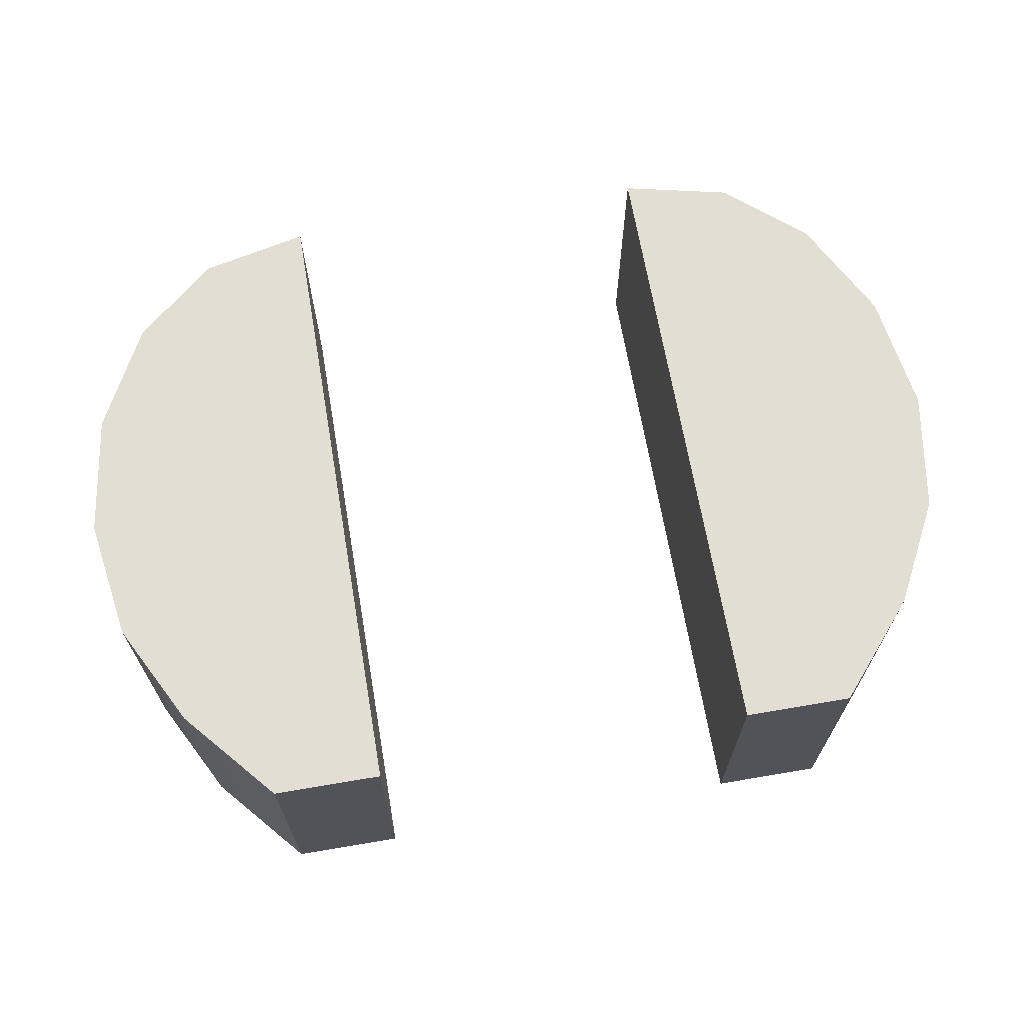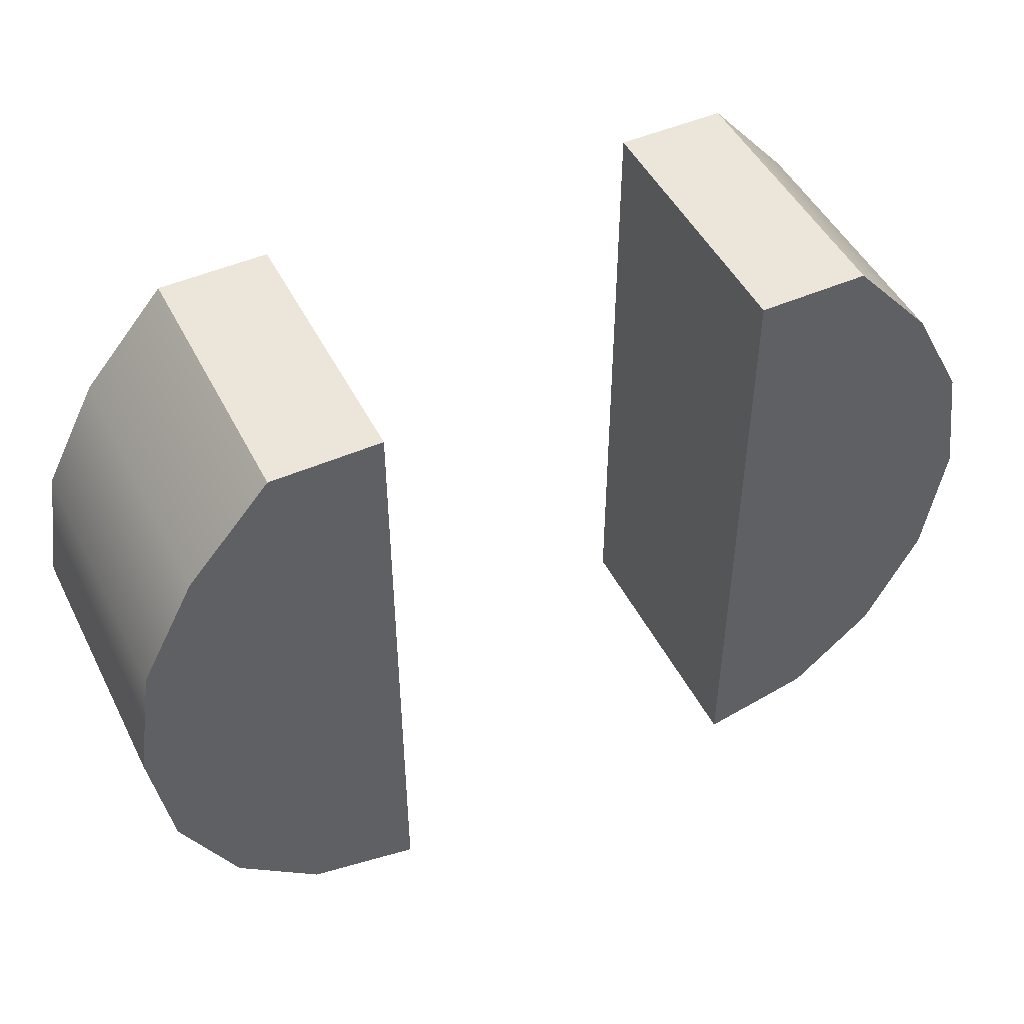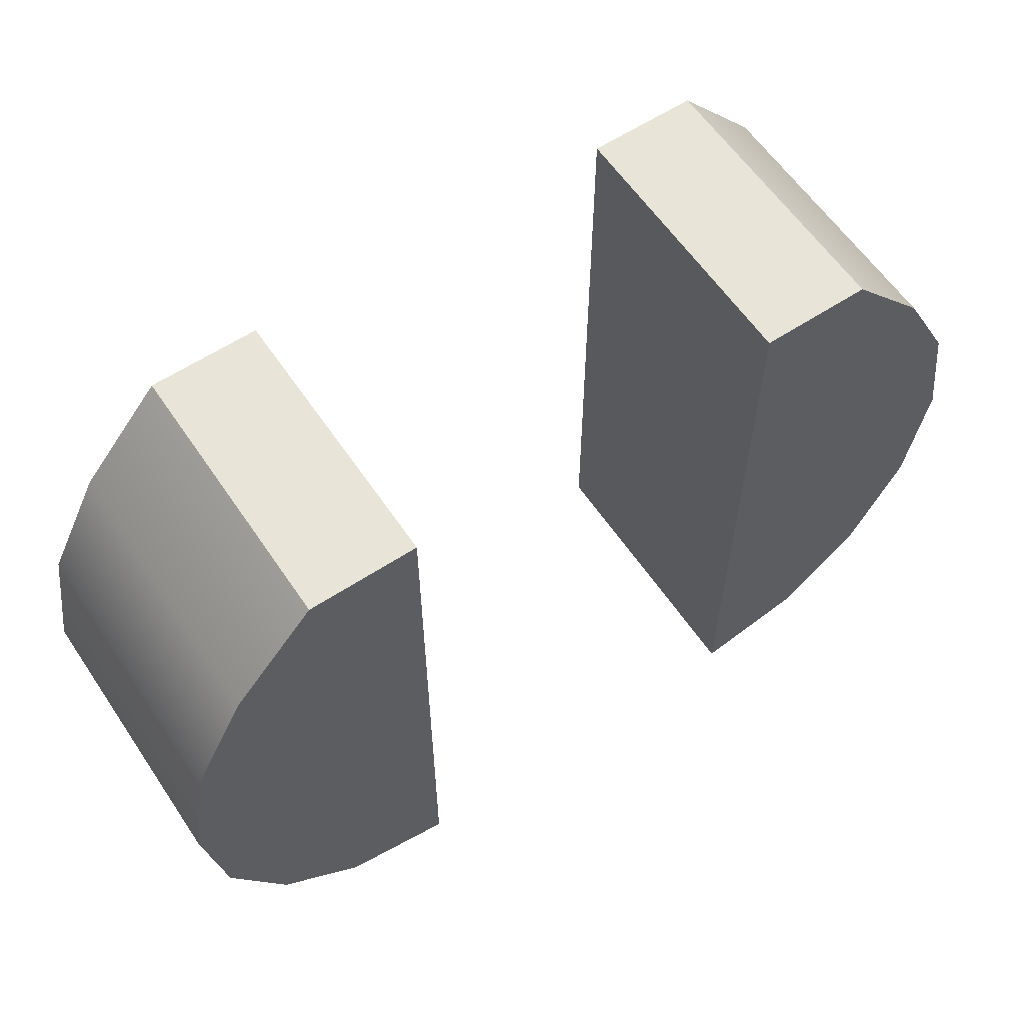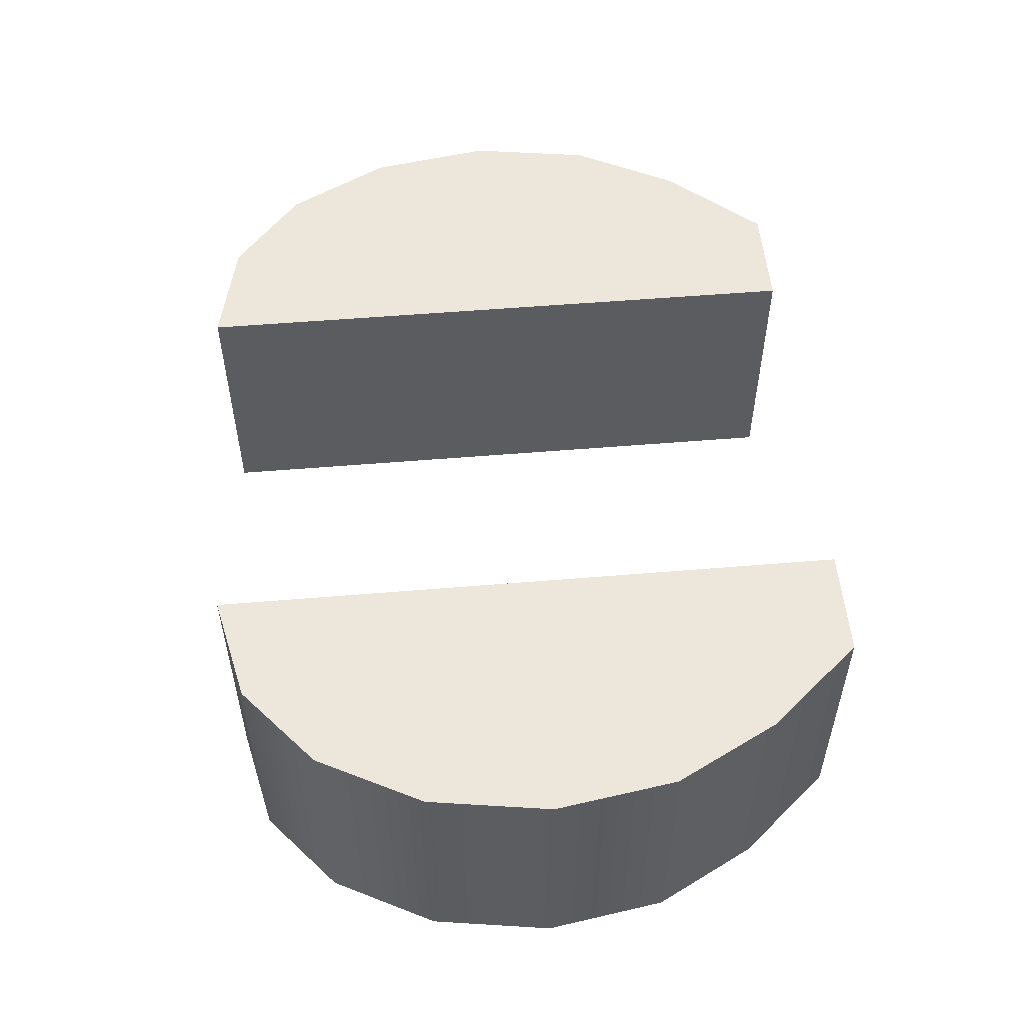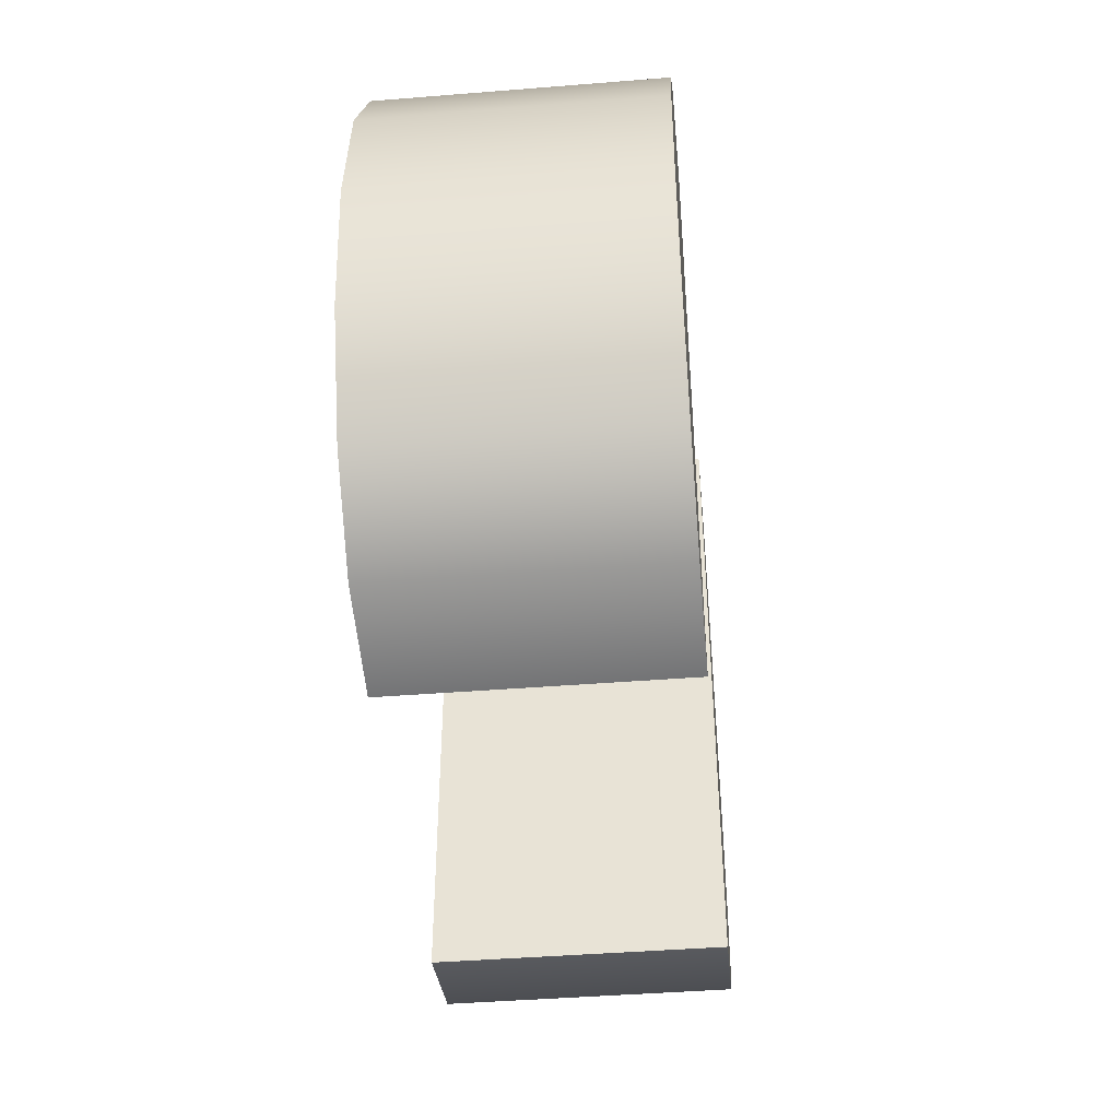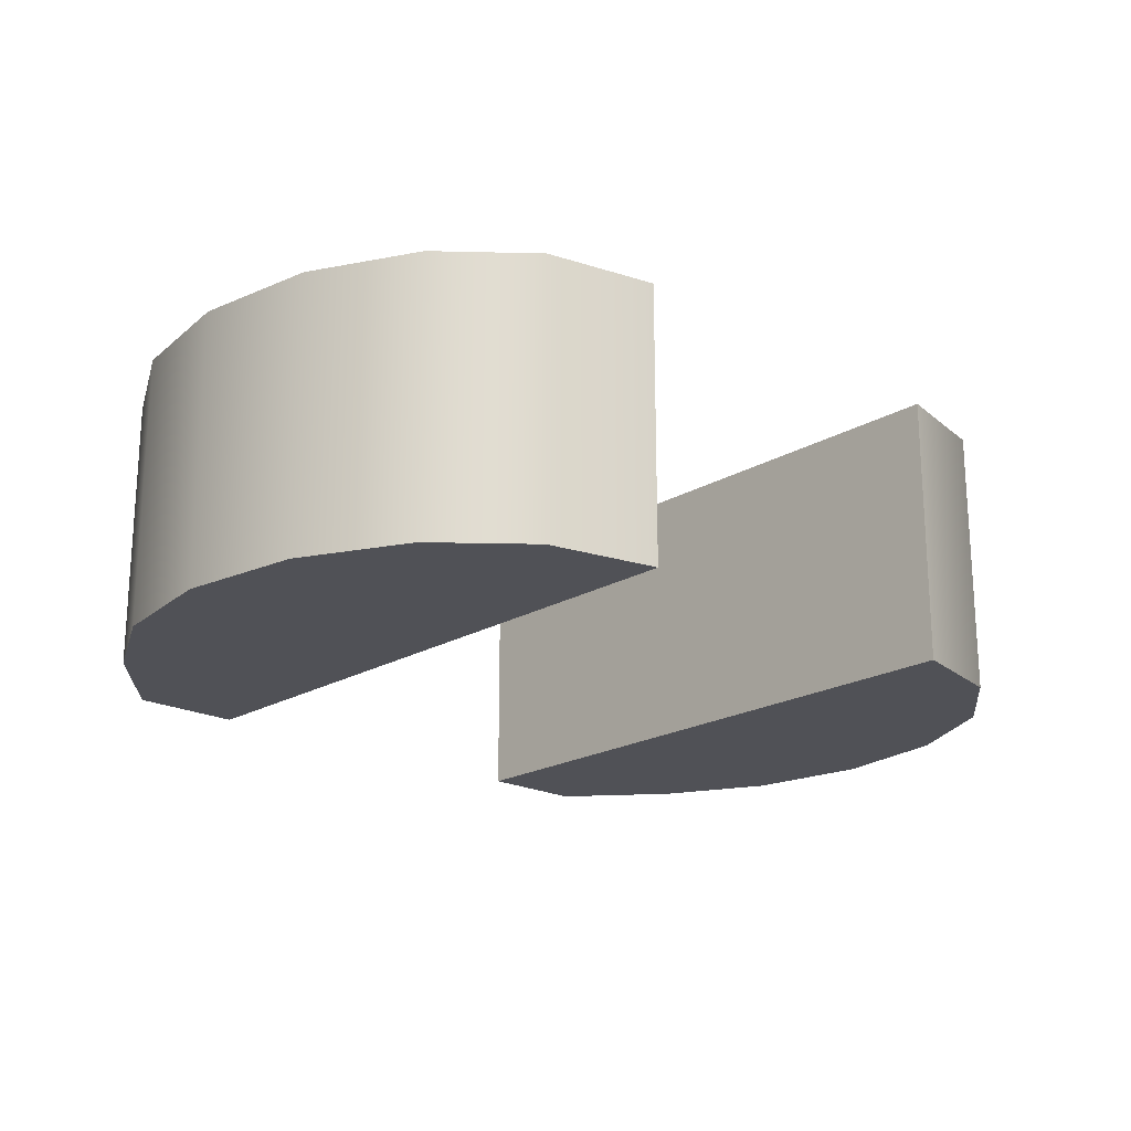
<metadata>
{"format":"obj","ext":"obj","renderer":"f3d","projection":"perspective","resolution":1024,"background":"white","views":[{"elev":67.2,"azim":170.3,"up":"+Z"},{"elev":48.1,"azim":-26.1,"up":"+Y"},{"elev":60.1,"azim":-33.9,"up":"+Y"},{"elev":53.8,"azim":84.9,"up":"+Z"},{"elev":-43.5,"azim":-84.6,"up":"+Y"},{"elev":-20.3,"azim":-43.0,"up":"+Z"}]}
</metadata>
<code>
g Space_Door:RoadKillOut
v -0.9117 1.686 -0.654
v -0.9117 2.135 -0.654
v -1.43 2.135 -0.654
v -1.819 1.686 -0.654
v -2.079 1.188 -0.654
v -0.9117 1.188 -0.654
v -2.17 0.6 -0.654
v -0.9117 0.6 -0.654
v -2.079 0.01246 -0.654
v -0.9117 0.01246 -0.654
v -1.819 -0.4856 -0.654
v -0.9117 -0.4856 -0.654
v -1.43 -0.8185 -0.654
v -0.9117 -0.9353 -0.654
v -1.819 1.686 0.654
v -1.819 1.686 -0.654
v -1.43 2.135 -0.654
v -1.43 2.135 0.654
v -2.079 1.188 0.654
v -2.079 1.188 -0.654
v -2.17 0.6 0.654
v -2.17 0.6 -0.654
v -2.079 0.01246 0.654
v -2.079 0.01246 -0.654
v -1.819 -0.4856 0.654
v -1.819 -0.4856 -0.654
v -1.43 -0.8185 0.654
v -1.43 -0.8185 -0.654
v -0.9117 -0.9353 -0.654
v -0.9117 -0.9353 0.654
v -0.9117 1.686 0.654
v -0.9117 1.686 -0.654
v -0.9117 1.188 -0.654
v -0.9117 1.188 0.654
v -0.9117 0.6 -0.654
v -0.9117 0.6 0.654
v -0.9117 0.01246 -0.654
v -0.9117 0.01246 0.654
v -0.9117 -0.4856 -0.654
v -0.9117 -0.4856 0.654
v -0.9117 -0.9353 0.654
v -0.9117 -0.9353 -0.654
v -0.9117 2.135 0.654
v -0.9117 2.135 -0.654
v -1.43 2.135 0.654
v -1.43 2.135 -0.654
v -0.9117 2.135 -0.654
v -0.9117 2.135 0.654
v -2.17 0.6 0.654
v -0.9117 0.6 0.654
v -0.9117 0.01246 0.654
v -2.079 0.01246 0.654
v -2.079 1.188 0.654
v -0.9117 1.188 0.654
v -1.819 1.686 0.654
v -0.9117 1.686 0.654
v -0.9117 -0.4856 0.654
v -1.819 -0.4856 0.654
v -1.43 2.135 0.654
v -0.9117 2.135 0.654
v -0.9117 -0.9353 0.654
v -1.43 -0.8185 0.654
v 0.9117 1.686 0.654
v 0.9117 2.135 0.654
v 1.43 2.135 0.654
v 1.819 1.686 0.654
v 2.079 1.188 0.654
v 0.9117 1.188 0.654
v 2.17 0.6 0.654
v 0.9117 0.6 0.654
v 2.079 0.01246 0.654
v 0.9117 0.01246 0.654
v 1.819 -0.4856 0.654
v 0.9117 -0.4856 0.654
v 1.43 -0.8185 0.654
v 0.9117 -0.9353 0.654
v 1.819 1.686 -0.654
v 1.819 1.686 0.654
v 1.43 2.135 0.654
v 1.43 2.135 -0.654
v 2.079 1.188 -0.654
v 2.079 1.188 0.654
v 2.17 0.6 -0.654
v 2.17 0.6 0.654
v 2.079 0.01246 -0.654
v 2.079 0.01246 0.654
v 1.819 -0.4856 -0.654
v 1.819 -0.4856 0.654
v 1.43 -0.8185 -0.654
v 1.43 -0.8185 0.654
v 0.9117 -0.9353 0.654
v 0.9117 -0.9353 -0.654
v 0.9117 1.686 -0.654
v 0.9117 1.686 0.654
v 0.9117 1.188 0.654
v 0.9117 1.188 -0.654
v 0.9117 0.6 0.654
v 0.9117 0.6 -0.654
v 0.9117 0.01246 0.654
v 0.9117 0.01246 -0.654
v 0.9117 -0.4856 0.654
v 0.9117 -0.4856 -0.654
v 0.9117 -0.9353 -0.654
v 0.9117 -0.9353 0.654
v 0.9117 2.135 -0.654
v 0.9117 2.135 0.654
v 1.43 2.135 -0.654
v 1.43 2.135 0.654
v 0.9117 2.135 0.654
v 0.9117 2.135 -0.654
v 2.17 0.6 -0.654
v 0.9117 0.6 -0.654
v 0.9117 0.01246 -0.654
v 2.079 0.01246 -0.654
v 2.079 1.188 -0.654
v 0.9117 1.188 -0.654
v 1.819 1.686 -0.654
v 0.9117 1.686 -0.654
v 0.9117 -0.4856 -0.654
v 1.819 -0.4856 -0.654
v 1.43 2.135 -0.654
v 0.9117 2.135 -0.654
v 0.9117 -0.9353 -0.654
v 1.43 -0.8185 -0.654
g Space_Door:RoadKillOut_0
f -122 -123 -124
f -121 -122 -124
f -121 -124 -120
f -124 -119 -120
f -120 -119 -118
f -119 -117 -118
f -118 -117 -116
f -117 -115 -116
f -116 -115 -114
f -115 -113 -114
f -112 -114 -113
f -111 -112 -113
f -108 -109 -110
f -107 -108 -110
f -110 -109 -106
f -109 -105 -106
f -106 -105 -104
f -105 -103 -104
f -104 -103 -102
f -103 -101 -102
f -102 -101 -100
f -101 -99 -100
f -100 -99 -98
f -99 -97 -98
f -97 -96 -98
f -96 -95 -98
f -92 -93 -94
f -91 -92 -94
f -90 -92 -91
f -89 -90 -91
f -88 -90 -89
f -87 -88 -89
f -86 -88 -87
f -85 -86 -87
f -85 -84 -86
f -84 -83 -86
f -82 -94 -93
f -81 -82 -93
f -78 -79 -80
f -77 -78 -80
f -74 -75 -76
f -73 -74 -76
f -76 -75 -72
f -75 -71 -72
f -72 -71 -70
f -71 -69 -70
f -68 -74 -73
f -67 -68 -73
f -70 -69 -66
f -69 -65 -66
f -64 -68 -67
f -63 -64 -67
f -60 -61 -62
f -59 -60 -62
f -59 -62 -58
f -62 -57 -58
f -58 -57 -56
f -57 -55 -56
f -56 -55 -54
f -55 -53 -54
f -54 -53 -52
f -53 -51 -52
f -50 -52 -51
f -49 -50 -51
f -46 -47 -48
f -45 -46 -48
f -48 -47 -44
f -47 -43 -44
f -44 -43 -42
f -43 -41 -42
f -42 -41 -40
f -41 -39 -40
f -40 -39 -38
f -39 -37 -38
f -38 -37 -36
f -37 -35 -36
f -35 -34 -36
f -34 -33 -36
f -30 -31 -32
f -29 -30 -32
f -28 -30 -29
f -27 -28 -29
f -26 -28 -27
f -25 -26 -27
f -24 -26 -25
f -23 -24 -25
f -23 -22 -24
f -22 -21 -24
f -20 -32 -31
f -19 -20 -31
f -16 -17 -18
f -15 -16 -18
f -12 -13 -14
f -11 -12 -14
f -14 -13 -10
f -13 -9 -10
f -10 -9 -8
f -9 -7 -8
f -6 -12 -11
f -5 -6 -11
f -8 -7 -4
f -7 -3 -4
f -2 -6 -5
f -1 -2 -5

</code>
